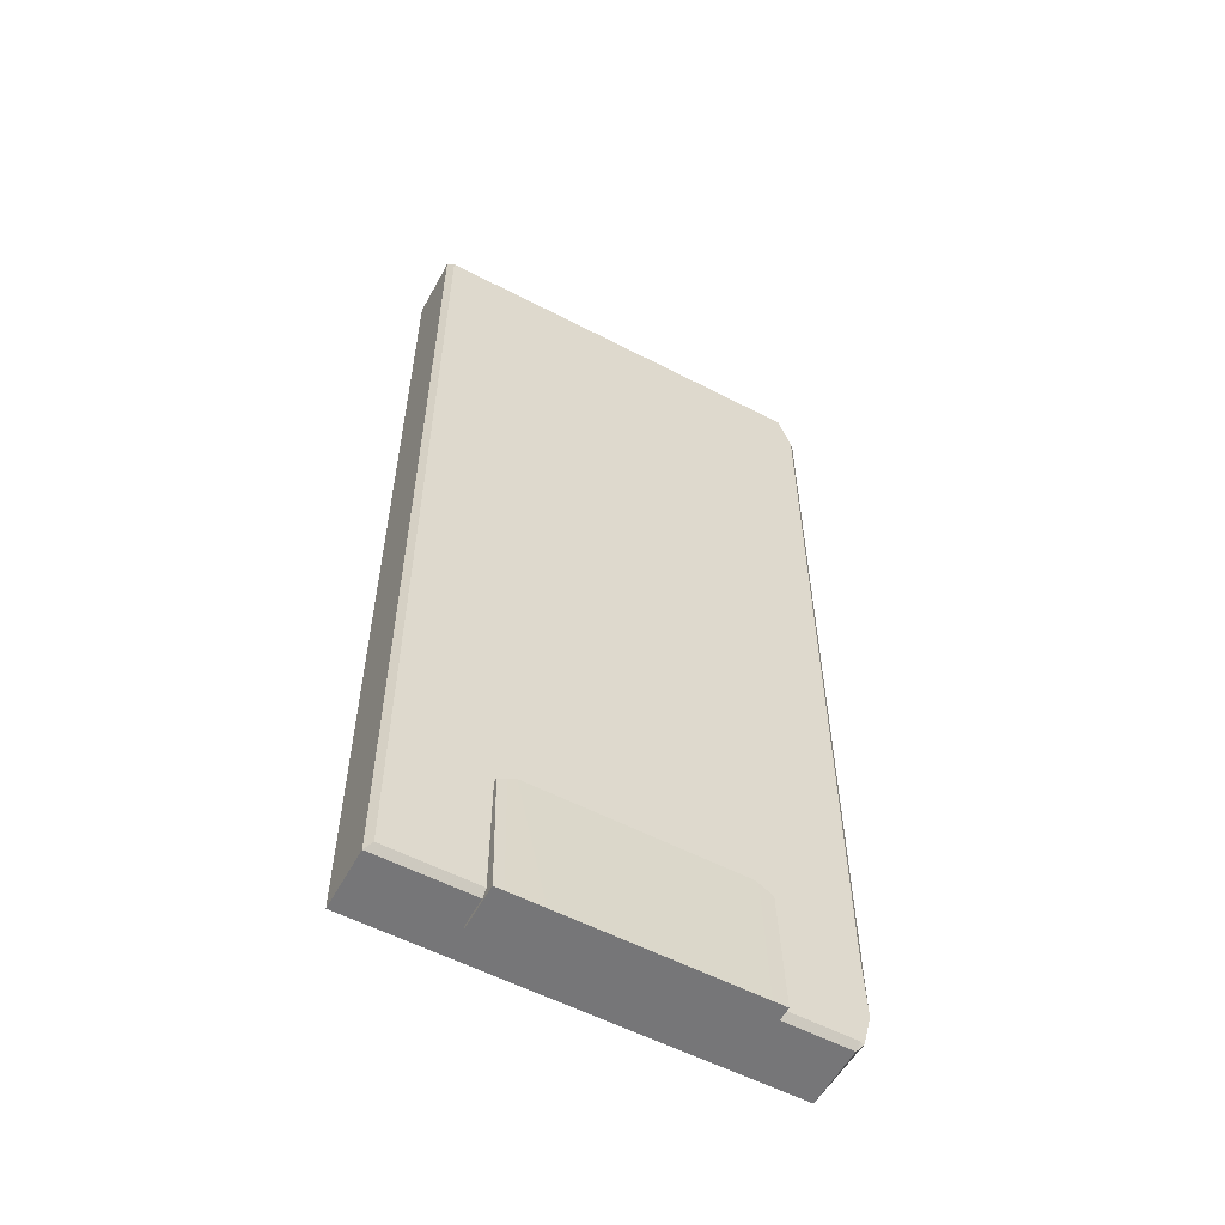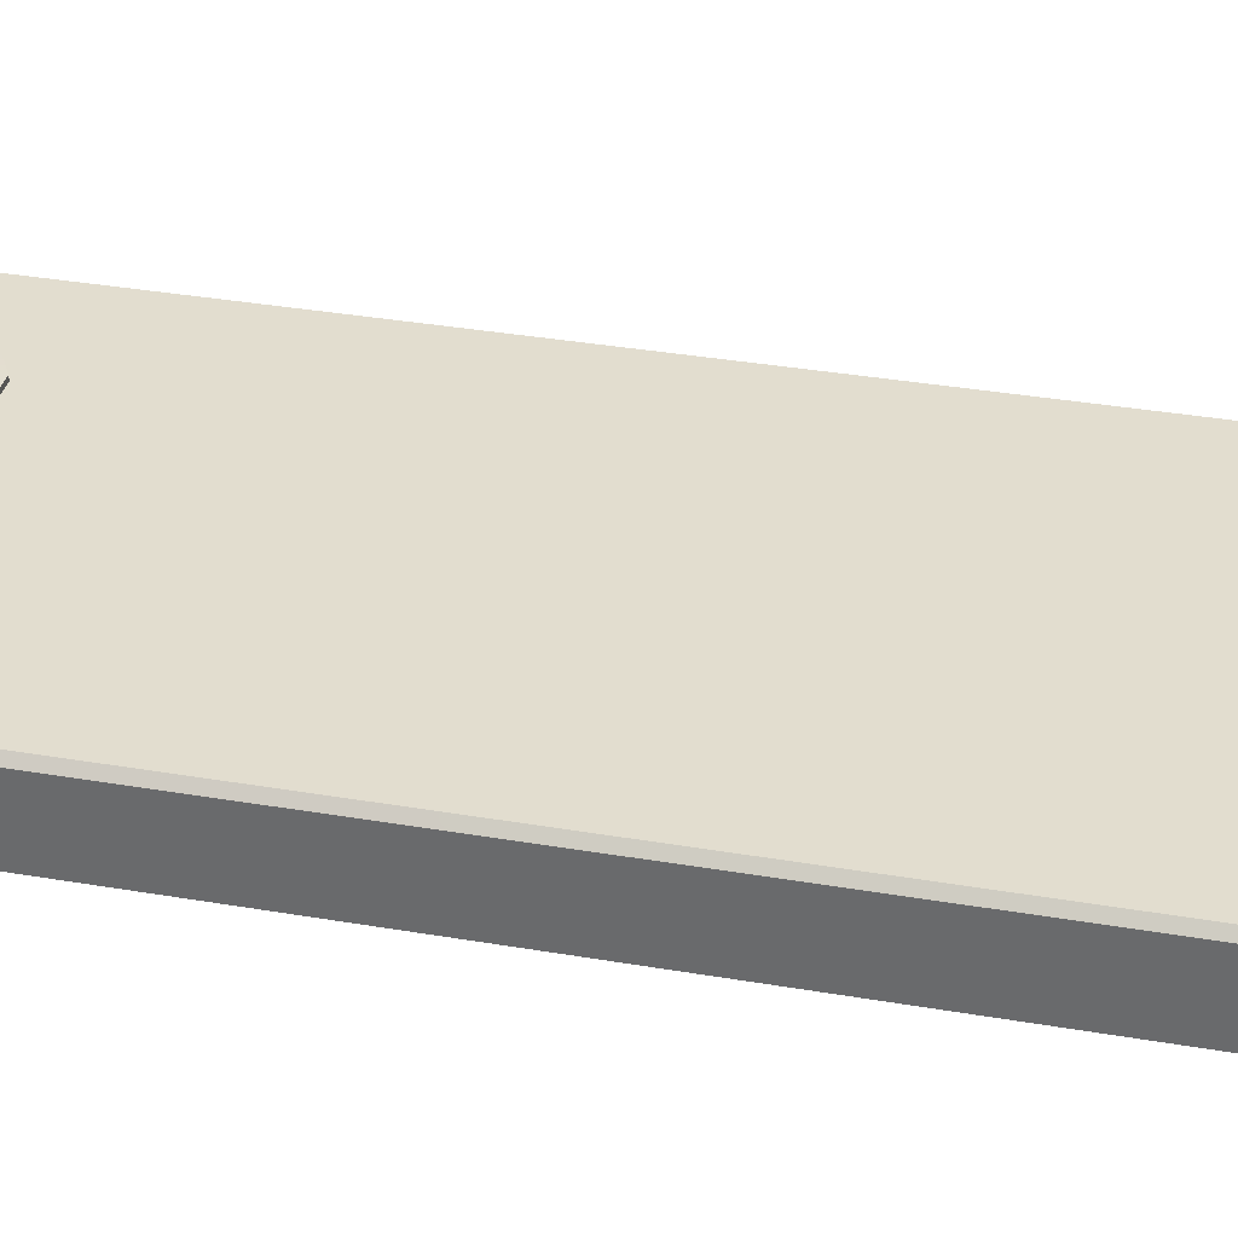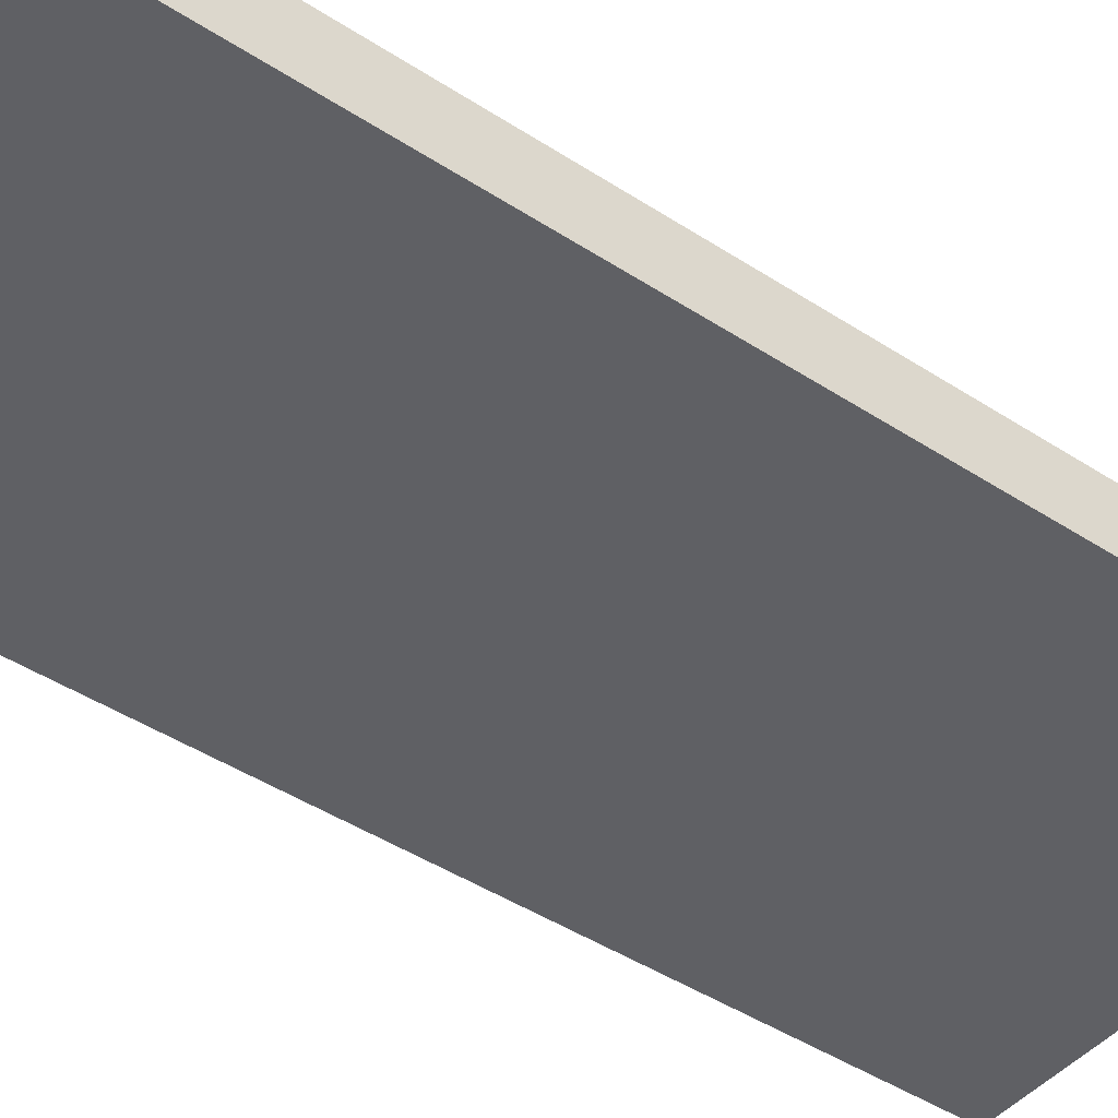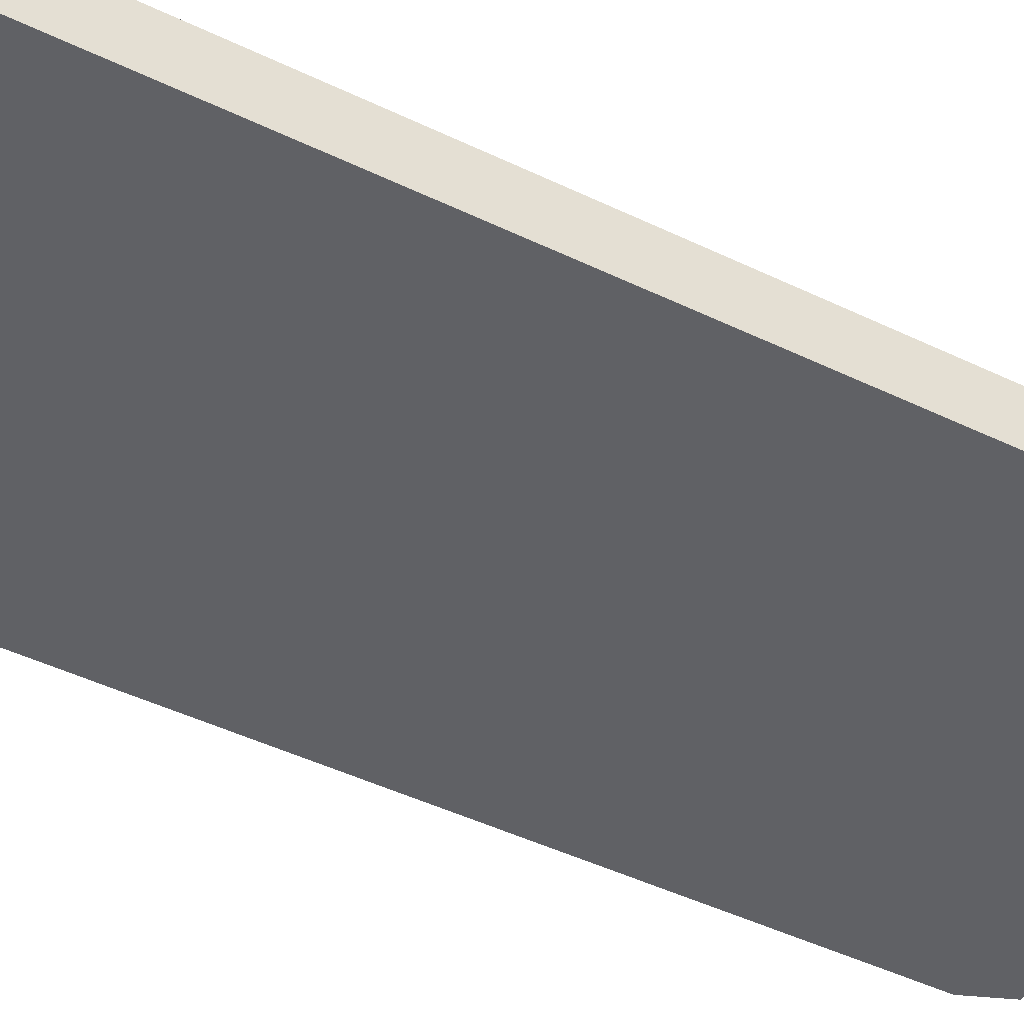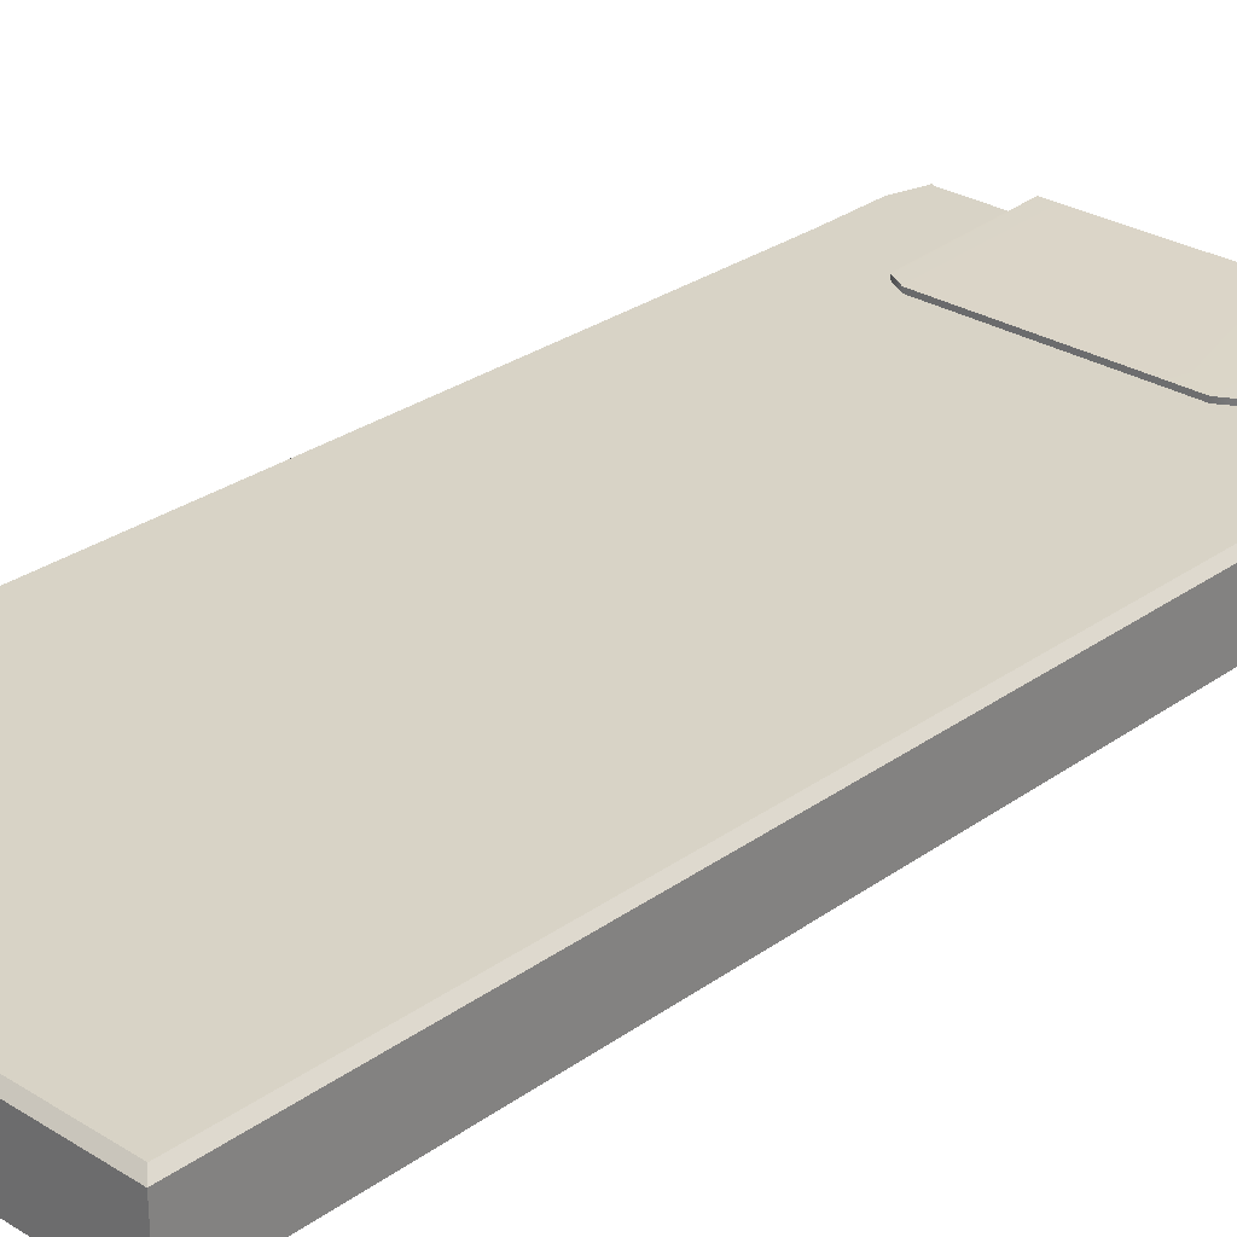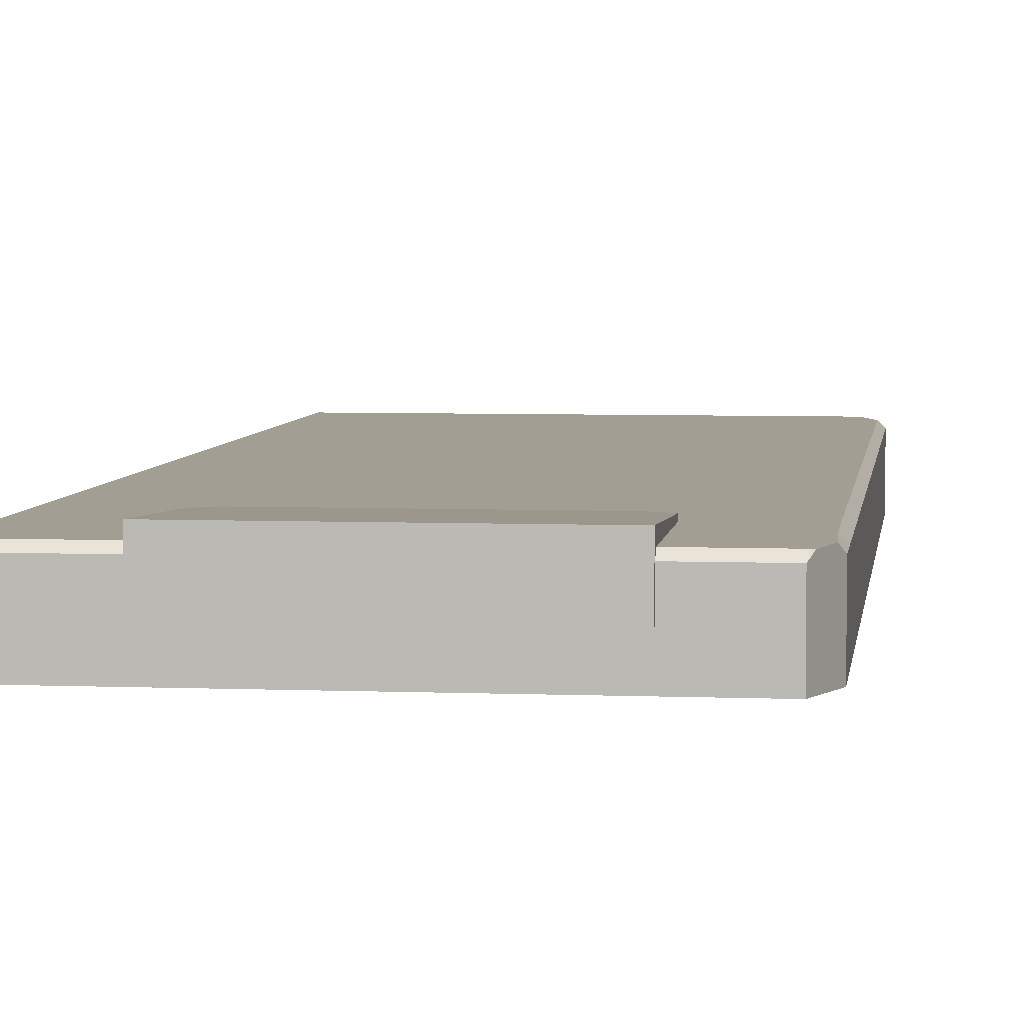
<metadata>
{"format":"obj","ext":"obj","renderer":"f3d","projection":"perspective","resolution":1024,"background":"white","views":[{"elev":-56.9,"azim":-28.4,"up":"+Y"},{"elev":34.8,"azim":103.0,"up":"+Z"},{"elev":-44.5,"azim":52.7,"up":"+Z"},{"elev":-47.4,"azim":-118.4,"up":"+Z"},{"elev":28.2,"azim":-137.0,"up":"+Z"},{"elev":5.1,"azim":7.2,"up":"+Z"}]}
</metadata>
<code>
v 22.3 -0.159 44.77
v 35.02 -0.159 44.77
v 22.3 6.759 44.44
v 35.02 6.759 44.44
v 22.3 6.759 42.37
v 35.02 6.759 42.37
v 22.3 -0.159 42.37
v 35.02 -0.159 42.37
v 34.14 7.272 44.44
v 34.14 7.272 42.37
v 34.14 -0.159 42.37
v 34.14 -0.159 44.77
v 23.18 7.272 44.44
v 23.18 7.272 42.37
v 23.18 -0.159 42.37
v 23.18 -0.159 44.77
v 39.44 5.244 40.71
v 17.39 5.244 40.71
v 17.39 2.7e-05 40.71
v 38.57 2.7e-05 40.71
v 39.44 2.176 40.71
v 17.39 51.12 40.71
v 17.39 45.22 40.71
v 39.44 45.22 40.71
v 39.44 48.95 40.71
v 38.57 51.12 40.71
v 38.57 45.22 44.22
v 38.57 5.244 44.22
v 17.39 5.244 43.91
v 17.7 5.244 44.22
v 17.7 0.3077 44.22
v 17.39 2.7e-05 43.91
v 38.57 0.3077 44.22
v 38.57 2.7e-05 43.91
v 38.78 0.2176 44.22
v 39.44 5.244 43.91
v 39.14 5.244 44.22
v 39.23 1.958 44.22
v 39.44 2.176 43.91
v 17.39 45.22 43.91
v 17.7 45.22 44.22
v 17.39 51.12 43.91
v 17.7 50.81 44.22
v 39.44 45.22 43.91
v 39.14 45.22 44.22
v 39.14 48.82 44.22
v 39.44 48.95 43.91
v 38.57 51.12 43.91
v 38.44 50.81 44.22
f 1 16 13 3
f 3 13 14 5
f 5 14 15 7
f 7 15 16 1
f 2 8 6 4
f 7 1 3 5
f 9 4 6 10
f 11 10 6 8
f 12 11 8 2
f 9 12 2 4
f 13 9 10 14
f 15 14 10 11
f 16 15 11 12
f 13 16 12 9
f 17 21 20 19 18
f 22 26 25 24 23
f 24 17 18 23
f 20 21 39 38 35 34
f 29 30 41 40
f 30 29 32 31
f 31 32 34 33
f 36 37 38 39
f 37 36 44 45
f 40 41 43 42
f 42 43 49 48
f 45 44 47 46
f 46 47 48 49
f 18 19 32 29
f 19 20 34 32
f 21 17 36 39
f 22 23 40 42
f 24 25 47 44
f 25 26 48 47
f 26 22 42 48
f 23 18 29 40
f 17 24 44 36
f 28 33 35 38 37
f 49 27 45 46
f 45 27 28 37
f 49 43 41 27
f 28 27 41 30
f 30 31 33 28
f 33 34 35

</code>
